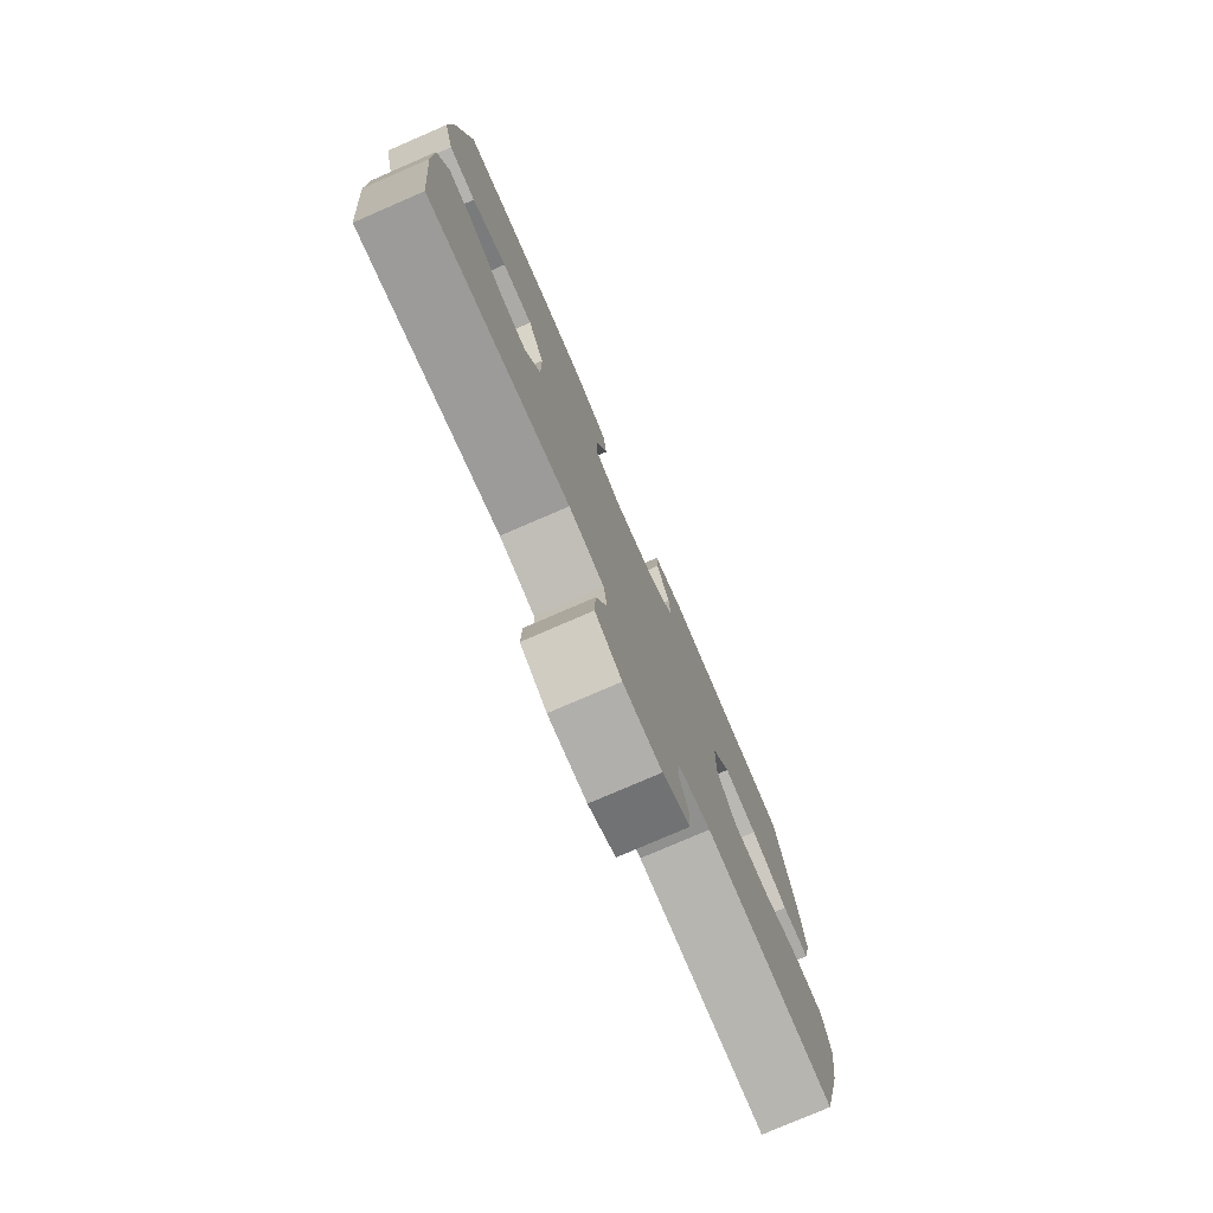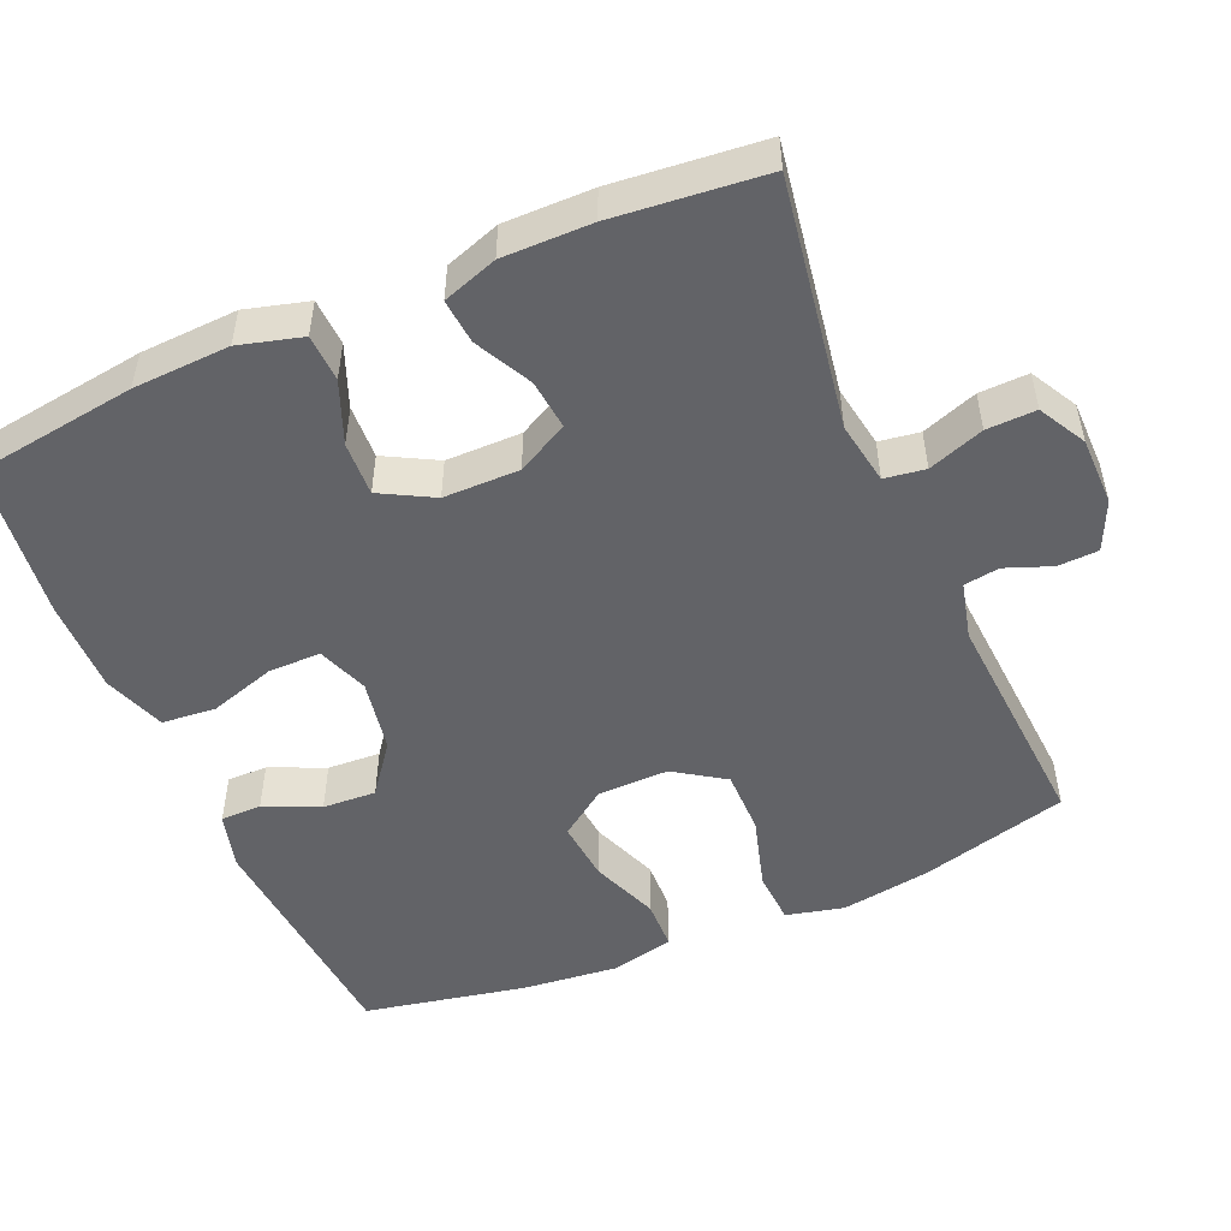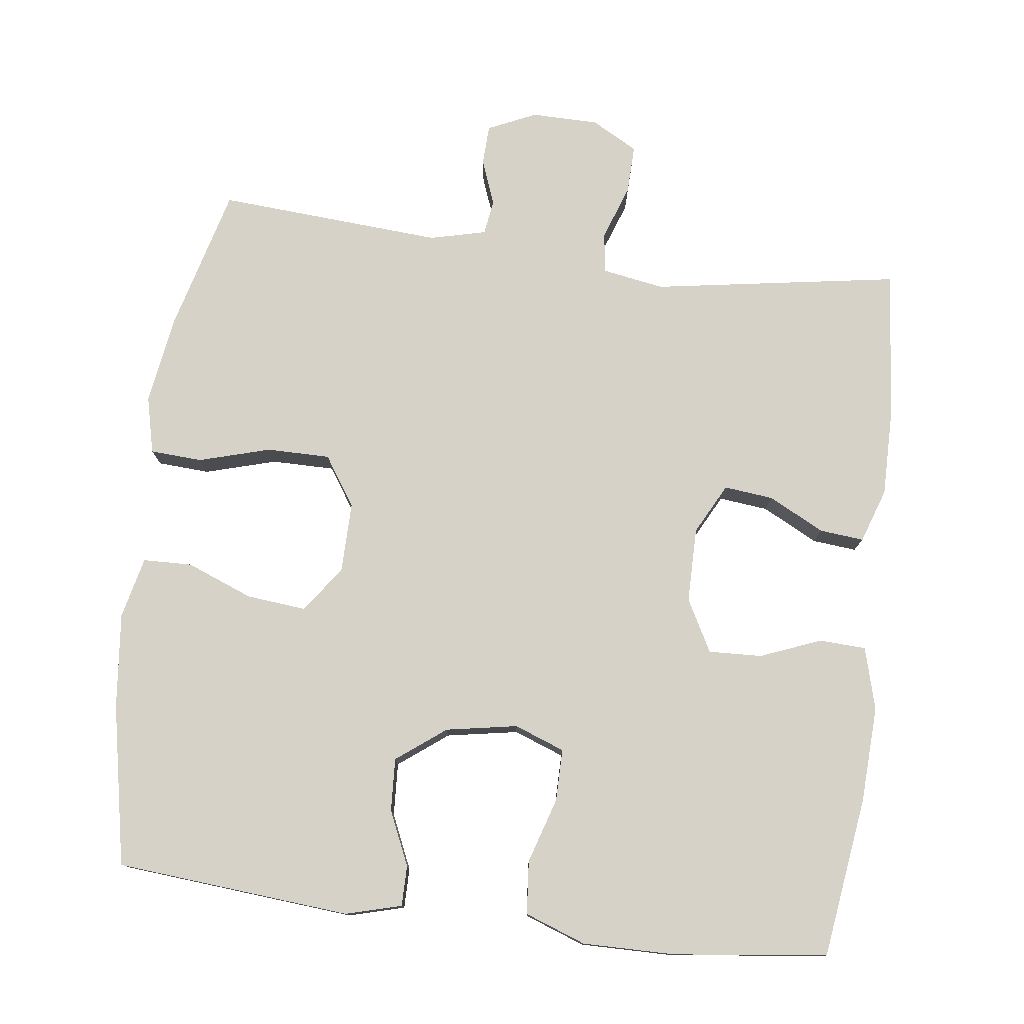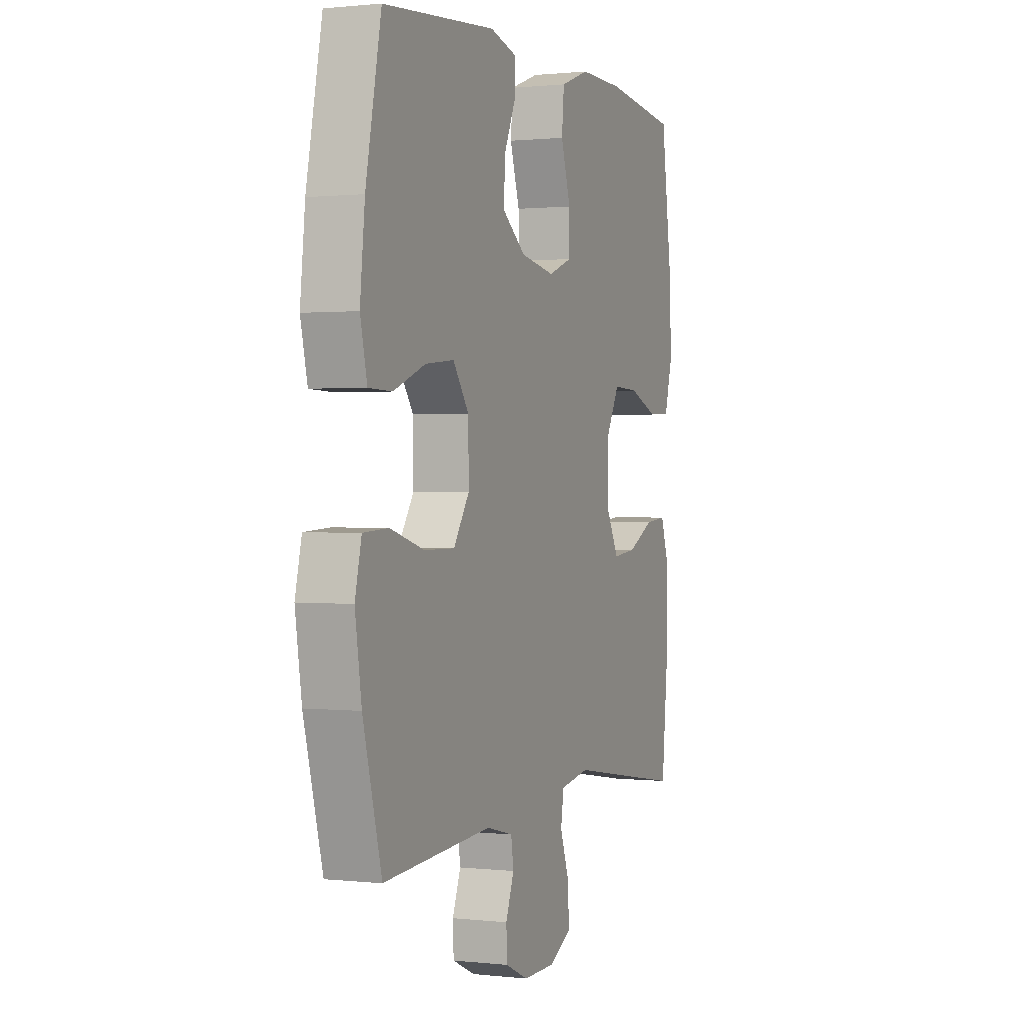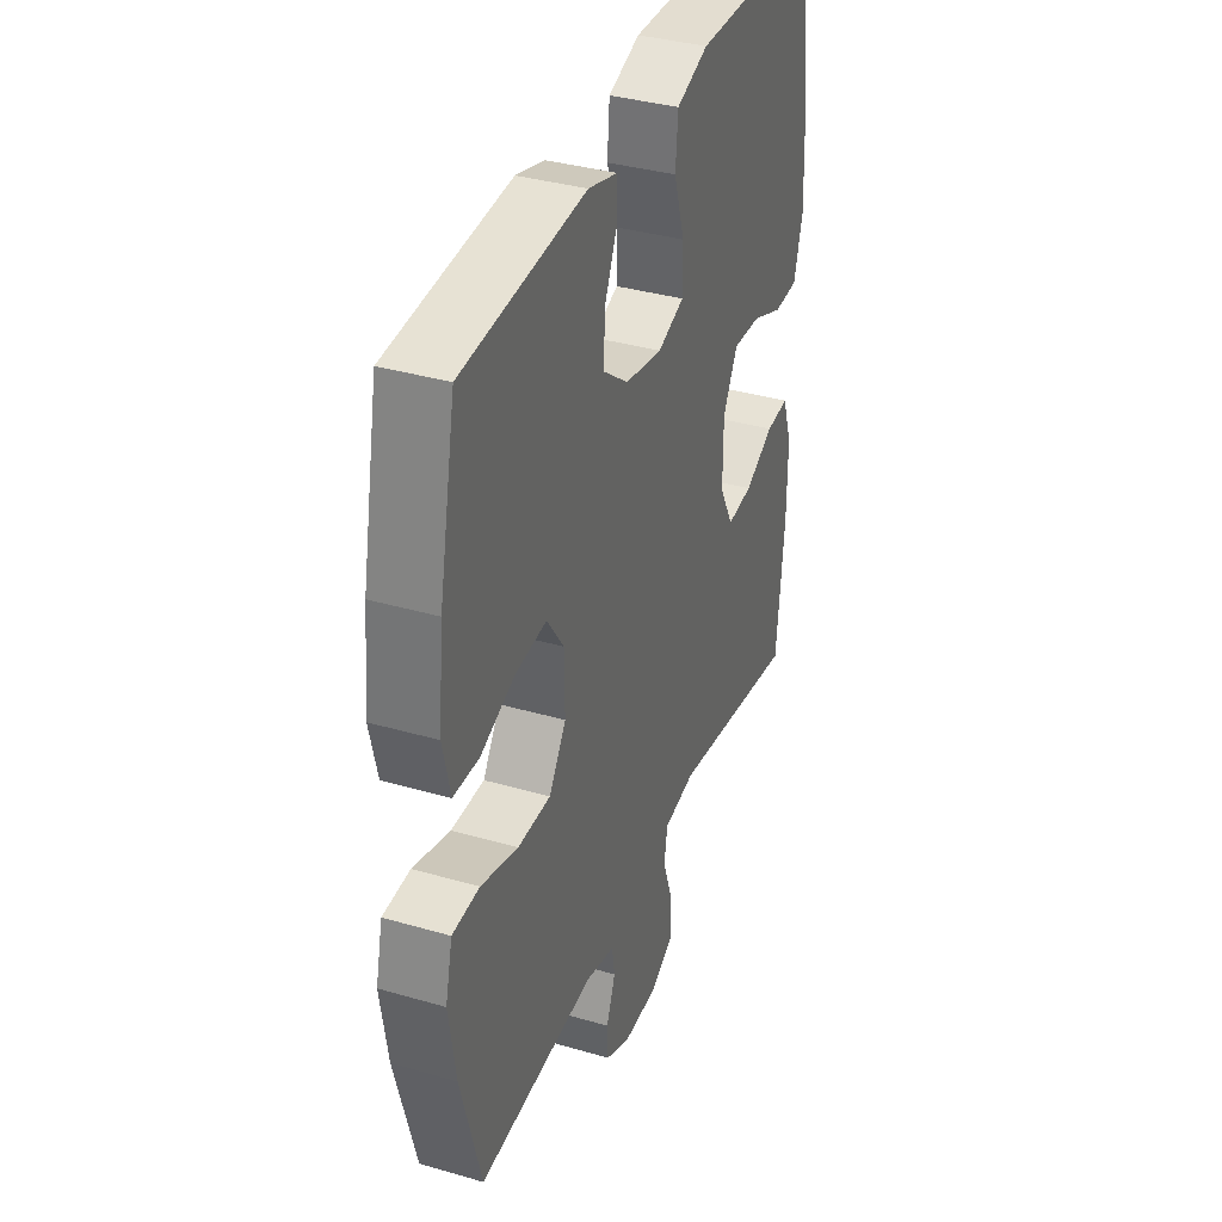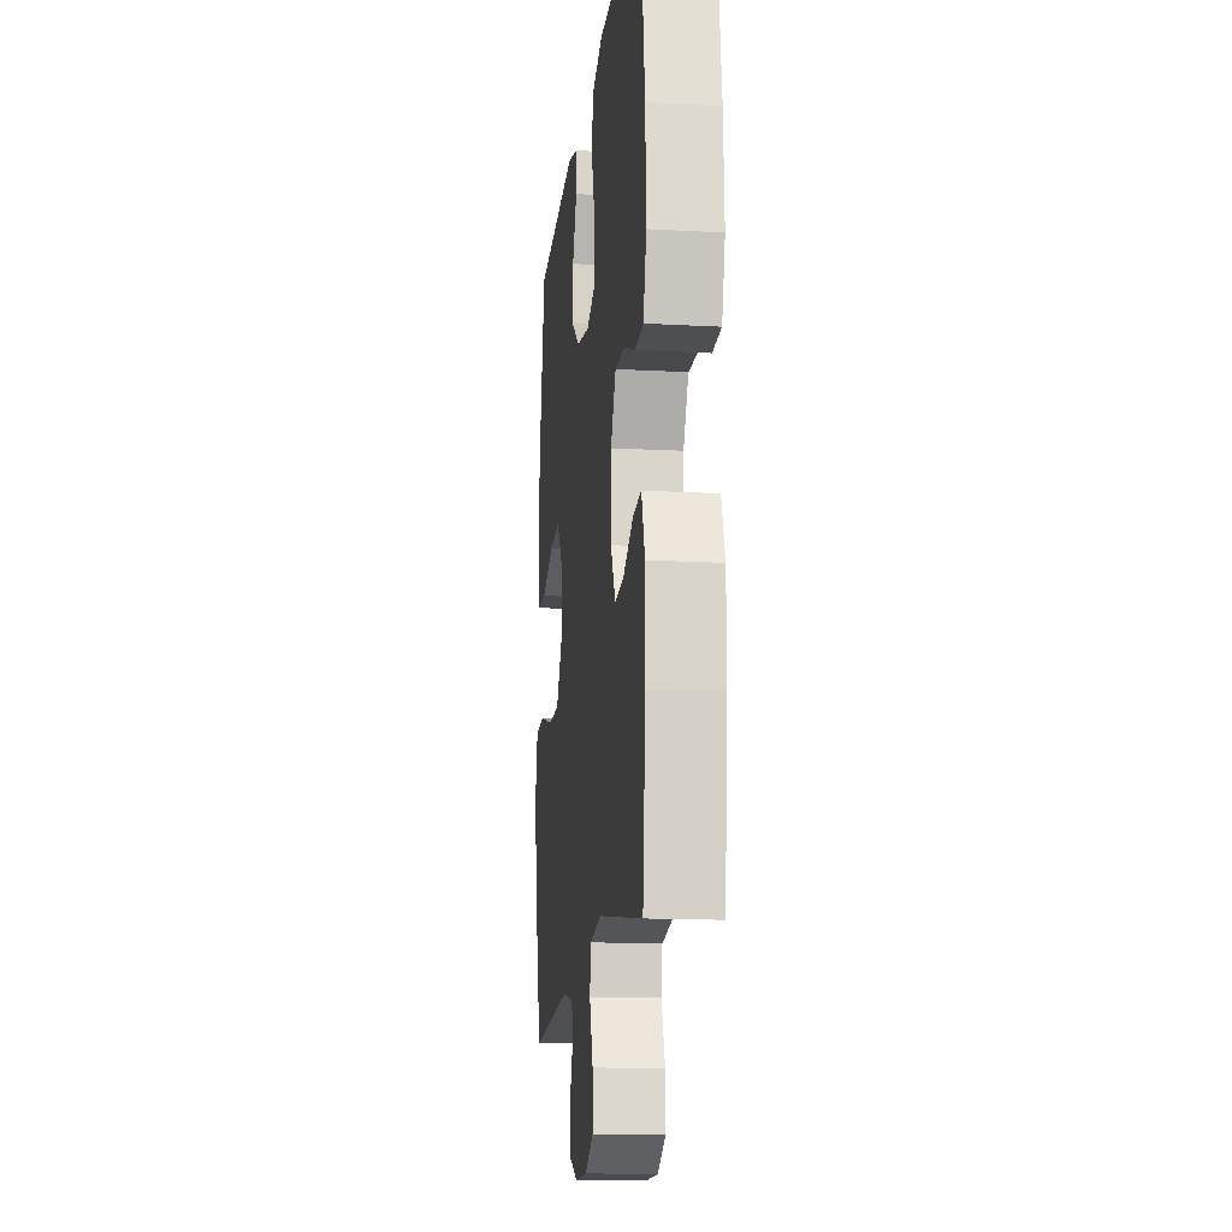
<metadata>
{"format":"obj","ext":"obj","renderer":"f3d","projection":"perspective","resolution":1024,"background":"white","views":[{"elev":-77.9,"azim":113.4,"up":"+Z"},{"elev":-51.0,"azim":113.3,"up":"+Y"},{"elev":77.7,"azim":7.2,"up":"+Y"},{"elev":0.8,"azim":-67.8,"up":"+Z"},{"elev":36.1,"azim":-69.2,"up":"+Z"},{"elev":-14.8,"azim":83.2,"up":"+Z"}]}
</metadata>
<code>
o path86
v -0.1777 0.0375 -0.4545
v -0.1002 0.0375 -0.4736
v -0.09292 0.0375 -0.522
v -0.1167 0.0375 -0.5845
v -0.1145 0.0375 -0.64
v -0.04833 0.0375 -0.6703
v 0.04471 0.0375 -0.6695
v 0.1086 0.0375 -0.6343
v 0.1066 0.0375 -0.567
v 0.07965 0.0375 -0.4911
v 0.08801 0.0375 -0.4356
v 0.1731 0.0375 -0.4211
v 0.5129 0.0375 -0.476
v 0.5333 0.0375 -0.2697
v 0.5339 0.0375 -0.1482
v 0.5085 0.0375 -0.07339
v 0.4476 0.0375 -0.0791
v 0.3702 0.0375 -0.1189
v 0.3023 0.0375 -0.1263
v 0.2656 0.0375 -0.05651
v 0.2659 0.0375 0.04696
v 0.3047 0.0375 0.1188
v 0.3782 0.0375 0.1158
v 0.4619 0.0375 0.0825
v 0.5262 0.0375 0.08564
v 0.5496 0.0375 0.1714
v 0.5435 0.0375 0.3038
v 0.5129 0.0375 0.5257
v 0.3003 0.0375 0.5511
v 0.1728 0.0375 0.5523
v 0.08871 0.0375 0.5217
v 0.08219 0.0375 0.4484
v 0.1102 0.0375 0.3583
v 0.1105 0.0375 0.2865
v 0.04116 0.0375 0.2607
v -0.05753 0.0375 0.2782
v -0.1249 0.0375 0.3293
v -0.1209 0.0375 0.4022
v -0.08765 0.0375 0.4771
v -0.08775 0.0375 0.5326
v -0.1648 0.0375 0.5534
v -0.489 0.0375 0.5257
v -0.5334 0.0375 0.3047
v -0.5471 0.0375 0.1729
v -0.5274 0.0375 0.08811
v -0.4599 0.0375 0.08622
v -0.3684 0.0375 0.1221
v -0.2859 0.0375 0.1302
v -0.2404 0.0375 0.06617
v -0.2392 0.0375 -0.03044
v -0.2845 0.0375 -0.09891
v -0.3719 0.0375 -0.09876
v -0.4703 0.0375 -0.07044
v -0.5423 0.0375 -0.07461
v -0.561 0.0375 -0.1533
v -0.5426 0.0375 -0.2741
v -0.489 0.0375 -0.476
v -0.1777 -0.0375 -0.4545
v -0.1002 -0.0375 -0.4736
v -0.09292 -0.0375 -0.522
v -0.1167 -0.0375 -0.5845
v -0.1145 -0.0375 -0.64
v -0.04833 -0.0375 -0.6703
v 0.04471 -0.0375 -0.6695
v 0.1086 -0.0375 -0.6343
v 0.1066 -0.0375 -0.567
v 0.07965 -0.0375 -0.4911
v 0.08801 -0.0375 -0.4356
v 0.1731 -0.0375 -0.4211
v 0.5129 -0.0375 -0.476
v 0.5333 -0.0375 -0.2697
v 0.5339 -0.0375 -0.1482
v 0.5085 -0.0375 -0.07339
v 0.4476 -0.0375 -0.0791
v 0.3702 -0.0375 -0.1189
v 0.3023 -0.0375 -0.1263
v 0.2656 -0.0375 -0.05651
v 0.2659 -0.0375 0.04696
v 0.3047 -0.0375 0.1188
v 0.3782 -0.0375 0.1158
v 0.4619 -0.0375 0.0825
v 0.5262 -0.0375 0.08564
v 0.5496 -0.0375 0.1714
v 0.5435 -0.0375 0.3038
v 0.5129 -0.0375 0.5257
v 0.3003 -0.0375 0.5511
v 0.1728 -0.0375 0.5523
v 0.08871 -0.0375 0.5217
v 0.08219 -0.0375 0.4484
v 0.1102 -0.0375 0.3583
v 0.1105 -0.0375 0.2865
v 0.04116 -0.0375 0.2607
v -0.05753 -0.0375 0.2782
v -0.1249 -0.0375 0.3293
v -0.1209 -0.0375 0.4022
v -0.08765 -0.0375 0.4771
v -0.08775 -0.0375 0.5326
v -0.1648 -0.0375 0.5534
v -0.489 -0.0375 0.5257
v -0.5334 -0.0375 0.3047
v -0.5471 -0.0375 0.1729
v -0.5274 -0.0375 0.08811
v -0.4599 -0.0375 0.08622
v -0.3684 -0.0375 0.1221
v -0.2859 -0.0375 0.1302
v -0.2404 -0.0375 0.06617
v -0.2392 -0.0375 -0.03044
v -0.2845 -0.0375 -0.09891
v -0.3719 -0.0375 -0.09876
v -0.4703 -0.0375 -0.07044
v -0.5423 -0.0375 -0.07461
v -0.561 -0.0375 -0.1533
v -0.5426 -0.0375 -0.2741
v -0.489 -0.0375 -0.476
v -0.1145 0.0375 -0.64
v -0.1145 0.0375 -0.64
v -0.04833 0.0375 -0.6703
v 0.04471 0.0375 -0.6695
v 0.1086 0.0375 -0.6343
v 0.1086 0.0375 -0.6343
v -0.1167 0.0375 -0.5845
v 0.1066 0.0375 -0.567
v -0.09292 0.0375 -0.522
v 0.07965 0.0375 -0.4911
v -0.1002 0.0375 -0.4736
v -0.1002 0.0375 -0.4736
v 0.08801 0.0375 -0.4356
v 0.08801 0.0375 -0.4356
v -0.1777 0.0375 -0.4545
v -0.489 0.0375 -0.476
v -0.489 0.0375 -0.476
v 0.1731 0.0375 -0.4211
v 0.5129 0.0375 -0.476
v 0.5129 0.0375 -0.476
v -0.5426 0.0375 -0.2741
v 0.5333 0.0375 -0.2697
v -0.561 0.0375 -0.1533
v 0.5339 0.0375 -0.1482
v -0.5423 0.0375 -0.07461
v -0.5423 0.0375 -0.07461
v 0.3702 0.0375 -0.1189
v 0.3023 0.0375 -0.1263
v 0.3023 0.0375 -0.1263
v 0.5085 0.0375 -0.07339
v 0.5085 0.0375 -0.07339
v -0.2845 0.0375 -0.09891
v -0.3719 0.0375 -0.09876
v 0.2656 0.0375 -0.05651
v 0.4476 0.0375 -0.0791
v -0.2392 0.0375 -0.03044
v -0.4703 0.0375 -0.07044
v 0.2659 0.0375 0.04696
v -0.2404 0.0375 0.06617
v 0.3047 0.0375 0.1188
v 0.3047 0.0375 0.1188
v -0.2859 0.0375 0.1302
v -0.2859 0.0375 0.1302
v 0.3782 0.0375 0.1158
v 0.4619 0.0375 0.0825
v 0.5262 0.0375 0.08564
v 0.5262 0.0375 0.08564
v 0.5496 0.0375 0.1714
v -0.5274 0.0375 0.08811
v -0.5274 0.0375 0.08811
v -0.4599 0.0375 0.08622
v -0.3684 0.0375 0.1221
v -0.5471 0.0375 0.1729
v 0.5435 0.0375 0.3038
v -0.5334 0.0375 0.3047
v 0.04116 0.0375 0.2607
v -0.05753 0.0375 0.2782
v 0.1105 0.0375 0.2865
v 0.1105 0.0375 0.2865
v -0.1249 0.0375 0.3293
v 0.1102 0.0375 0.3583
v -0.1209 0.0375 0.4022
v 0.08219 0.0375 0.4484
v -0.08765 0.0375 0.4771
v -0.489 0.0375 0.5257
v -0.489 0.0375 0.5257
v 0.08871 0.0375 0.5217
v 0.08871 0.0375 0.5217
v -0.08775 0.0375 0.5326
v -0.08775 0.0375 0.5326
v 0.5129 0.0375 0.5257
v 0.5129 0.0375 0.5257
v 0.1728 0.0375 0.5523
v -0.1648 0.0375 0.5534
v 0.3003 0.0375 0.5511
v -0.1145 -0.0375 -0.64
v -0.1145 -0.0375 -0.64
v -0.04833 -0.0375 -0.6703
v 0.04471 -0.0375 -0.6695
v 0.1086 -0.0375 -0.6343
v 0.1086 -0.0375 -0.6343
v -0.1167 -0.0375 -0.5845
v 0.1066 -0.0375 -0.567
v -0.09292 -0.0375 -0.522
v 0.07965 -0.0375 -0.4911
v -0.1002 -0.0375 -0.4736
v -0.1002 -0.0375 -0.4736
v 0.08801 -0.0375 -0.4356
v 0.08801 -0.0375 -0.4356
v -0.1777 -0.0375 -0.4545
v -0.489 -0.0375 -0.476
v -0.489 -0.0375 -0.476
v 0.1731 -0.0375 -0.4211
v 0.5129 -0.0375 -0.476
v 0.5129 -0.0375 -0.476
v -0.5426 -0.0375 -0.2741
v 0.5333 -0.0375 -0.2697
v -0.561 -0.0375 -0.1533
v 0.5339 -0.0375 -0.1482
v -0.5423 -0.0375 -0.07461
v -0.5423 -0.0375 -0.07461
v 0.3702 -0.0375 -0.1189
v 0.3023 -0.0375 -0.1263
v 0.3023 -0.0375 -0.1263
v 0.5085 -0.0375 -0.07339
v 0.5085 -0.0375 -0.07339
v -0.2845 -0.0375 -0.09891
v -0.3719 -0.0375 -0.09876
v 0.2656 -0.0375 -0.05651
v 0.4476 -0.0375 -0.0791
v -0.2392 -0.0375 -0.03044
v -0.4703 -0.0375 -0.07044
v 0.2659 -0.0375 0.04696
v -0.2404 -0.0375 0.06617
v 0.3047 -0.0375 0.1188
v 0.3047 -0.0375 0.1188
v -0.2859 -0.0375 0.1302
v -0.2859 -0.0375 0.1302
v 0.3782 -0.0375 0.1158
v 0.4619 -0.0375 0.0825
v 0.5262 -0.0375 0.08564
v 0.5262 -0.0375 0.08564
v 0.5496 -0.0375 0.1714
v -0.5274 -0.0375 0.08811
v -0.5274 -0.0375 0.08811
v -0.4599 -0.0375 0.08622
v -0.3684 -0.0375 0.1221
v -0.5471 -0.0375 0.1729
v 0.5435 -0.0375 0.3038
v -0.5334 -0.0375 0.3047
v 0.04116 -0.0375 0.2607
v -0.05753 -0.0375 0.2782
v 0.1105 -0.0375 0.2865
v 0.1105 -0.0375 0.2865
v -0.1249 -0.0375 0.3293
v 0.1102 -0.0375 0.3583
v -0.1209 -0.0375 0.4022
v 0.08219 -0.0375 0.4484
v -0.08765 -0.0375 0.4771
v -0.489 -0.0375 0.5257
v -0.489 -0.0375 0.5257
v 0.08871 -0.0375 0.5217
v 0.08871 -0.0375 0.5217
v -0.08775 -0.0375 0.5326
v -0.08775 -0.0375 0.5326
v 0.5129 -0.0375 0.5257
v 0.5129 -0.0375 0.5257
v 0.1728 -0.0375 0.5523
v -0.1648 -0.0375 0.5534
v 0.3003 -0.0375 0.5511
f 256 252 262
f 243 233 237
f 247 229 250
f 197 193 194
f 249 244 231
f 253 263 251
f 235 237 234
f 199 198 197
f 262 250 264
f 223 225 202
f 251 244 249
f 241 242 240
f 192 196 190
f 242 241 244
f 202 200 199
f 250 229 264
f 249 231 246
f 223 202 217
f 227 225 223
f 207 217 202
f 211 216 217
f 210 222 212
f 200 221 204
f 211 207 208
f 204 210 205
f 204 222 210
f 229 247 227
f 224 216 213
f 244 251 254
f 246 231 228
f 198 196 192
f 213 216 211
f 211 217 207
f 202 221 200
f 193 198 192
f 245 227 247
f 212 222 226
f 204 221 222
f 245 228 225
f 250 262 252
f 254 251 263
f 199 200 198
f 264 243 260
f 197 198 193
f 243 229 233
f 234 237 233
f 212 226 214
f 246 228 245
f 258 263 253
f 238 240 242
f 219 224 213
f 264 229 243
f 231 244 241
f 225 221 202
f 245 225 227
f 116 6 63 191
f 6 7 64 63
f 7 120 195 64
f 4 5 62 61
f 8 9 66 65
f 3 4 61 60
f 9 10 67 66
f 126 3 60 201
f 10 128 203 67
f 1 2 59 58
f 131 1 58 206
f 11 12 69 68
f 12 134 209 69
f 56 57 114 113
f 13 14 71 70
f 55 56 113 112
f 14 15 72 71
f 140 55 112 215
f 18 143 218 75
f 15 145 220 72
f 51 52 109 108
f 19 20 77 76
f 17 18 75 74
f 16 17 74 73
f 50 51 108 107
f 53 54 111 110
f 52 53 110 109
f 20 21 78 77
f 49 50 107 106
f 21 155 230 78
f 157 49 106 232
f 23 24 81 80
f 24 161 236 81
f 25 26 83 82
f 164 46 103 239
f 46 47 104 103
f 44 45 102 101
f 22 23 80 79
f 47 48 105 104
f 26 27 84 83
f 43 44 101 100
f 35 36 93 92
f 173 35 92 248
f 36 37 94 93
f 33 34 91 90
f 37 38 95 94
f 32 33 90 89
f 38 39 96 95
f 180 43 100 255
f 182 32 89 257
f 39 184 259 96
f 27 186 261 84
f 30 31 88 87
f 40 41 98 97
f 41 42 99 98
f 29 30 87 86
f 28 29 86 85
f 181 187 177
f 168 162 158
f 172 175 154
f 122 119 118
f 174 156 169
f 178 176 188
f 160 159 162
f 124 122 123
f 187 189 175
f 148 127 150
f 176 174 169
f 166 165 167
f 117 115 121
f 167 169 166
f 127 124 125
f 175 189 154
f 174 171 156
f 148 142 127
f 152 148 150
f 132 127 142
f 136 142 141
f 135 137 147
f 125 129 146
f 136 133 132
f 129 130 135
f 129 135 147
f 154 152 172
f 149 138 141
f 169 179 176
f 171 153 156
f 123 117 121
f 138 136 141
f 136 132 142
f 127 125 146
f 118 117 123
f 170 172 152
f 137 151 147
f 129 147 146
f 170 150 153
f 175 177 187
f 179 188 176
f 124 123 125
f 189 185 168
f 122 118 123
f 168 158 154
f 159 158 162
f 137 139 151
f 171 170 153
f 183 178 188
f 163 167 165
f 144 138 149
f 189 168 154
f 156 166 169
f 150 127 146
f 170 152 150

</code>
